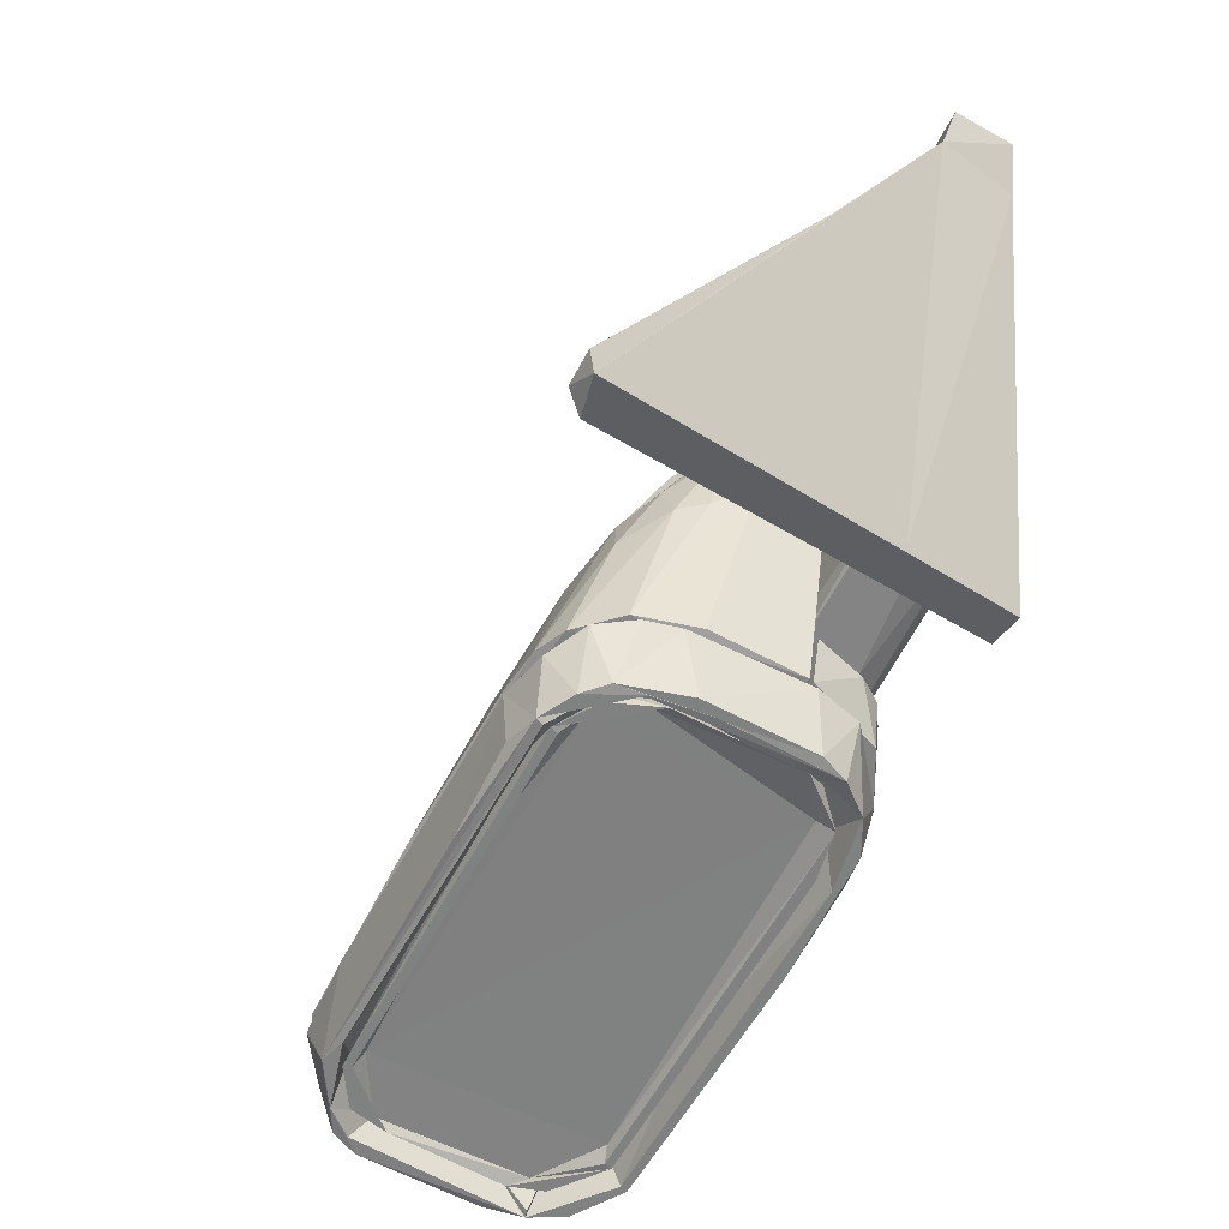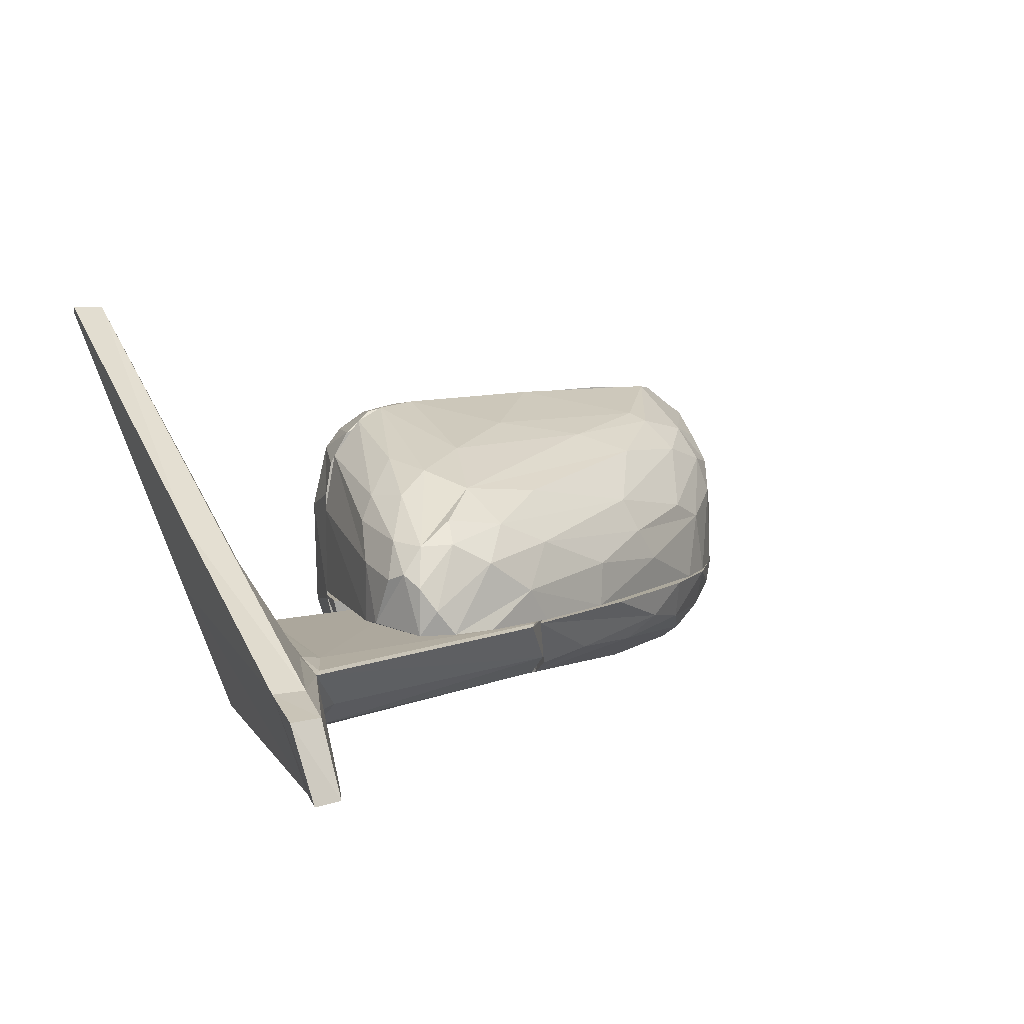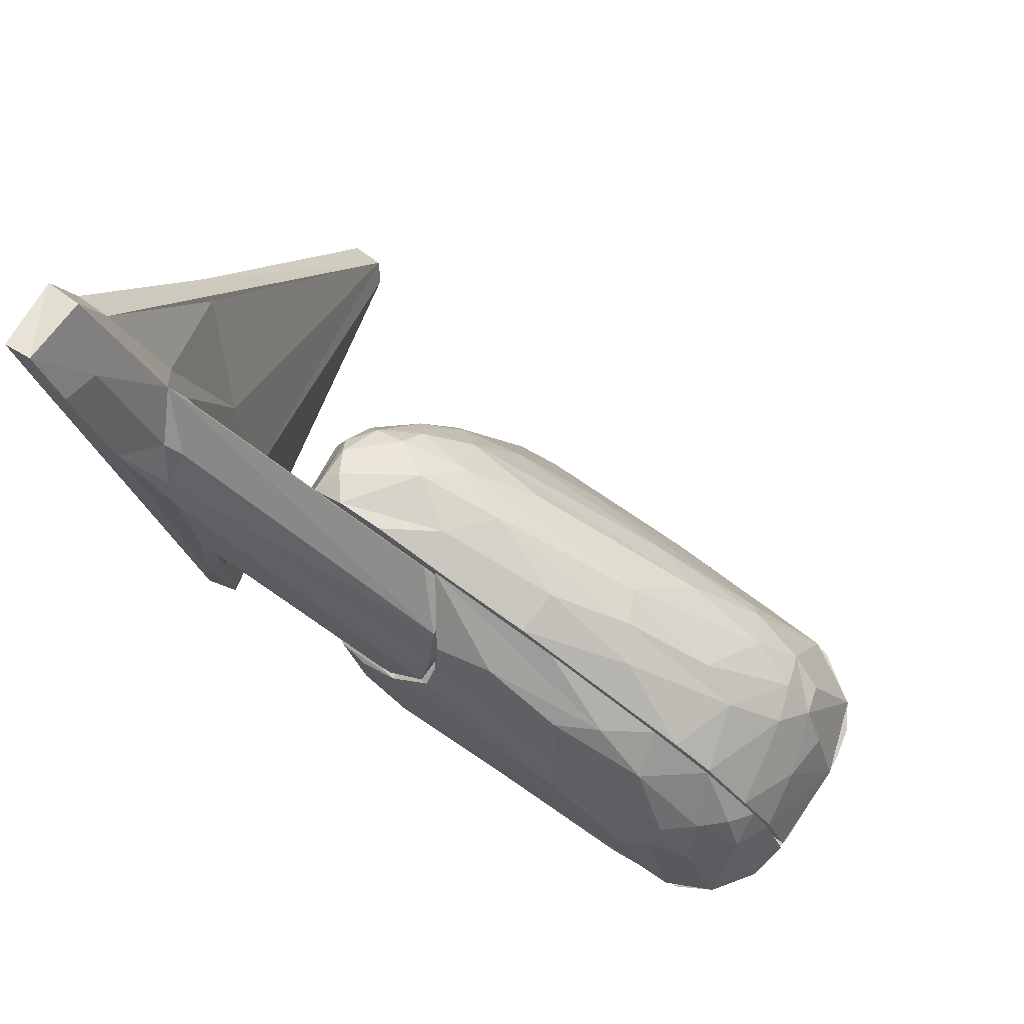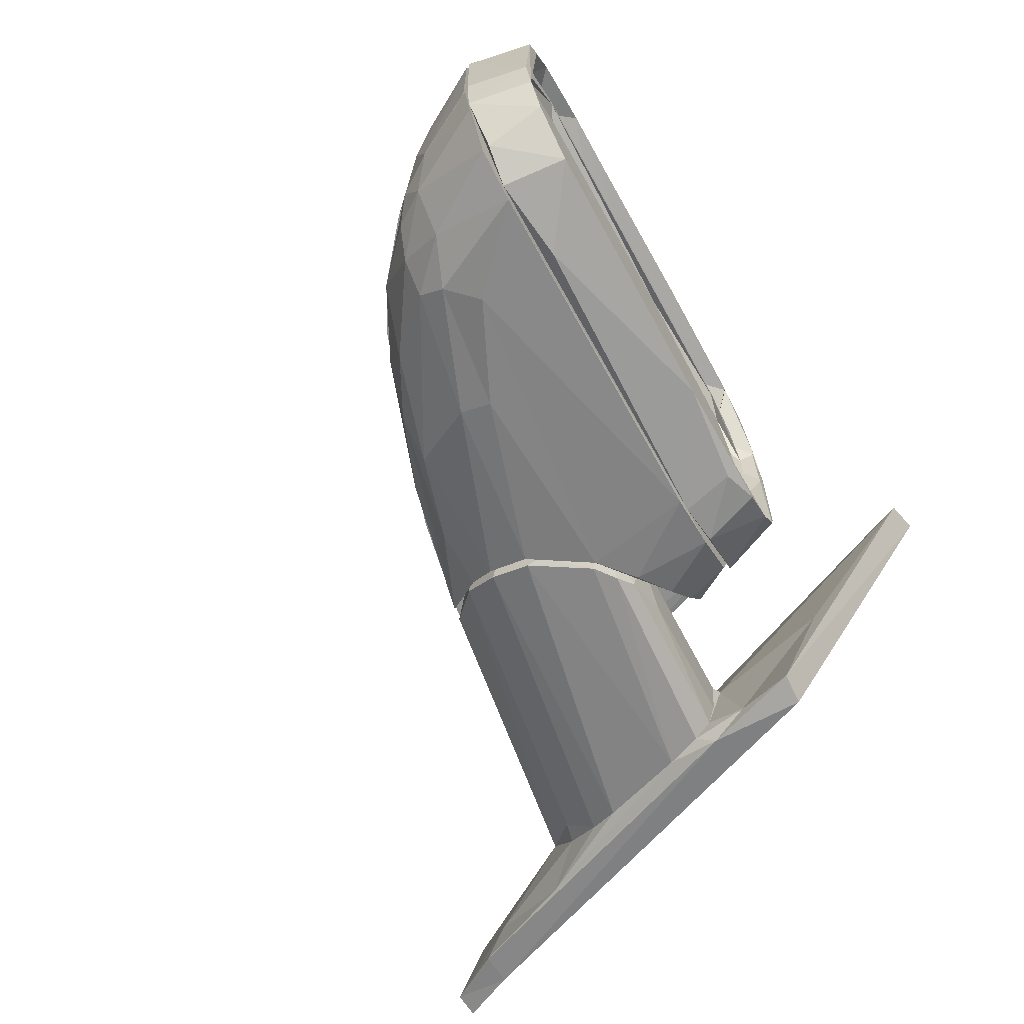
<metadata>
{"format":"obj","ext":"obj","renderer":"f3d","projection":"perspective","resolution":1024,"background":"white","views":[{"elev":-55.7,"azim":61.6,"up":"+Y"},{"elev":8.6,"azim":146.9,"up":"+Z"},{"elev":78.5,"azim":-146.2,"up":"+Y"},{"elev":-65.2,"azim":-56.2,"up":"+Z"}]}
</metadata>
<code>
v  0.02731 -0.06747 0.1131
v  -0.1811 -0.08369 0.1101
v  0.05475 -0.06406 0.1101
v  -0.151 -0.08299 0.06598
v  0.004656 -0.06991 0.06404
v  -0.1177 -0.08423 0.06363
v  -0.1204 -0.02236 0.1719
v  -0.142 -0.02972 0.1646
v  -0.1383 -0.04072 0.1793
v  -0.1455 -0.108 0.07033
v  -0.1655 -0.08597 0.0739
v  -0.1563 -0.0413 0.161
v  0.03643 -0.07987 0.1142
v  0.03469 -0.0787 0.1533
v  0.02679 -0.07851 0.09522
v  0.02136 -0.03546 0.06744
v  0.03612 -0.04312 0.07021
v  0.02256 -0.06799 0.0659
v  0.09499 -0.0637 0.06454
v  0.1104 -0.07782 0.1273
v  0.1012 -0.03862 0.06909
v  -0.165 -0.1097 0.0834
v  0.03051 -0.08039 0.0917
v  -0.1792 -0.08546 0.09554
v  -0.147 -0.02691 0.1483
v  0.1074 -0.06213 0.06144
v  0.1535 -0.127 0.2435
v  0.01275 -0.08062 0.08021
v  0.1379 -0.1255 0.2397
v  0.1109 -0.02576 0.1102
v  -0.1816 -0.08495 0.1079
v  -0.1653 -0.08294 0.07372
v  -0.1457 -0.08177 0.06455
v  -0.1136 -0.03617 0.1851
v  -0.08278 -0.009846 0.1745
v  -0.1725 -0.1104 0.09742
v  0.05481 -0.0649 0.1088
v  0.04172 -0.06619 0.07664
v  -0.1818 -0.08616 0.1136
v  -0.1752 -0.11 0.1137
v  -0.1779 -0.0846 0.09101
v  0.04701 -0.04682 0.07759
v  -0.1725 -0.1104 0.165
v  -0.1779 -0.08582 0.1715
v  -0.1811 -0.08562 0.157
v  0.1427 -0.1194 0.2461
v  0.05441 -0.04801 0.08792
v  -0.06642 0.01412 0.08704
v  -0.08407 0.01292 0.09626
v  -0.03193 0.02777 0.08957
v  0.0411 -0.09202 0.1639
v  0.04356 -0.09181 0.14
v  0.03969 -0.0916 0.1761
v  -0.1693 -0.05664 0.1093
v  0.1273 0.009914 0.1256
v  0.1676 0.1306 0.07542
v  0.122 -0.07917 0.1159
v  0.177 0.1213 0.113
v  -0.1678 -0.1094 0.1761
v  0.008002 0.05011 0.1089
v  0.06038 -0.04709 0.1089
v  0.002351 -0.09107 0.0671
v  -0.03704 -0.09874 0.06769
v  -0.05002 0.03096 0.1093
v  -0.0004241 -0.06941 0.06319
v  0.07653 0.02198 0.1119
v  0.06983 0.04868 0.11
v  0.07289 0.04037 0.1359
v  -0.1323 -0.01164 0.1093
v  -0.1603 -0.04074 0.109
v  -0.1575 -0.09431 0.09522
v  -0.09172 -0.08953 0.0781
v  0.01738 -0.09409 0.1921
v  0.03135 -0.09287 0.1846
v  0.155 0.04152 0.1545
v  -0.1039 0.006349 0.1093
v  0.1772 0.1548 0.07784
v  -0.1183 -0.0802 0.1989
v  -0.1507 -0.08468 0.1966
v  -0.1398 -0.1069 0.1935
v  0.1814 0.1445 0.1077
v  -0.03704 -0.09874 0.1947
v  0.002351 -0.09107 0.1953
v  0.0696 0.04821 0.1306
v  0.07601 0.03249 0.1327
v  -0.1245 -0.007487 0.1392
v  -0.007704 0.02906 0.1093
v  0.06425 0.054 0.1209
v  0.05635 0.05627 0.1104
v  0.1681 0.02643 0.1633
v  -0.1433 -0.09394 0.08021
v  0.1563 -0.1199 0.2465
v  -0.07903 0.01844 0.1259
v  -0.0345 0.03692 0.1104
v  -0.1144 0.0005435 0.1105
v  0.04717 -0.09094 0.1487
v  0.04588 -0.09106 0.1017
v  -0.1324 -0.0116 0.1105
v  -0.1541 -0.0333 0.11
v  0.02197 -0.08525 0.1756
v  0.01164 -0.08877 0.1813
v  -0.0393 -0.09058 0.1832
v  -0.1714 -0.08477 0.1824
v  0.1373 0.08227 0.07298
v  0.1173 0.03812 0.07359
v  0.1217 0.05093 0.07826
v  -0.1422 -0.1021 0.1813
v  -0.1365 -0.0986 0.1791
v  0.004949 -0.06852 0.1986
v  -0.01234 -0.07092 0.1977
v  0.02282 -0.06711 0.1966
v  0.02226 -0.07021 0.06581
v  0.01738 -0.09409 0.07033
v  -0.1655 -0.04881 0.1347
v  0.1284 0.06686 0.08872
v  -0.01079 0.006352 0.1093
v  -0.002118 -0.01462 0.1093
v  -0.1612 -0.1012 0.164
v  0.05551 -0.06331 0.15
v  0.04942 -0.0649 0.1753
v  0.04866 -0.06631 0.08718
v  0.03135 -0.09287 0.07782
v  -0.01013 0.0005716 0.07271
v  -0.01124 0.01755 0.07828
v  -0.008251 0.02856 0.08489
v  -0.03621 0.03551 0.1299
v  -0.1615 -0.04875 0.09425
v  -0.1525 -0.03368 0.09894
v  -0.1622 -0.1012 0.1011
v  -0.1634 -0.104 0.1576
v  -0.06452 -0.07321 0.1994
v  0.0413 -0.09201 0.08999
v  0.1535 0.1301 0.07561
v  0.1525 0.1211 0.09094
v  -0.1668 -0.09732 0.1142
v  -0.1638 -0.09574 0.1616
v  0.02763 -0.07932 0.1724
v  0.1662 0.1549 0.07863
v  0.04138 -0.06741 0.1857
v  0.004656 -0.06991 0.1984
v  0.02631 -0.07224 0.1948
v  -0.129 -0.02786 0.07868
v  -0.1467 -0.04806 0.07684
v  -0.1418 -0.02898 0.08915
v  0.03167 -0.04008 0.1086
v  0.1051 -0.02205 0.06319
v  0.1678 0.1429 0.1075
v  0.01896 -0.08812 0.08041
v  0.01806 -0.08523 0.08748
v  -0.1365 -0.0986 0.08329
v  -0.1433 -0.09394 0.1822
v  -0.1426 -0.093 0.1779
v  -0.09172 -0.08953 0.1843
v  -0.07796 -0.02751 0.0685
v  0.005974 -0.02413 0.06837
v  -0.1172 -0.05028 0.06631
v  -0.001389 -0.08184 0.1836
v  0.01621 -0.0942 0.1889
v  -0.1292 -0.1066 0.1905
v  -0.1086 -0.002809 0.09063
v  -0.128 -0.0385 0.07177
v  0.01186 -0.07982 0.1779
v  0.01456 0.05183 0.1249
v  0.05375 -0.06586 0.1064
v  0.07446 0.009361 0.1106
v  0.03228 -0.08434 0.1575
v  -0.1573 -0.109 0.182
v  -0.0803 -0.01468 0.07205
v  0.1628 0.1211 0.1127
v  0.1421 0.07634 0.115
v  0.03497 -0.08671 0.09987
v  -0.06116 -0.02014 0.1831
v  -0.1087 -0.0429 0.1888
v  -0.02457 -0.03439 0.1895
v  0.01426 -0.01069 0.182
v  0.02902 0.02193 0.1682
v  0.03651 -0.08657 0.1536
v  0.03586 0.05237 0.1392
v  -0.1664 -0.1098 0.1708
v  0.03711 0.05619 0.1104
v  0.07411 0.008854 0.1369
v  -0.004931 -0.009668 0.07343
v  0.06995 0.0264 0.1486
v  0.06401 0.04013 0.1474
v  0.05157 0.04644 0.1482
v  0.0395 0.002139 0.1749
v  0.04529 -0.01971 0.1785
v  0.05571 0.009308 0.1655
v  -0.1671 -0.1043 0.1081
v  -0.1434 -0.1022 0.07786
v  -0.1422 -0.1021 0.08112
v  0.06132 -0.008197 0.1639
v  0.02277 0.04009 0.1539
v  -0.0001563 0.04148 0.144
v  0.05375 -0.06586 0.157
v  -0.1693 -0.1101 0.09842
v  0.06771 -0.005452 0.1532
v  -0.06854 0.01972 0.1403
v  -0.06328 0.01433 0.1549
v  -0.1444 -0.1079 0.07354
v  0.1336 0.0615 0.1111
v  0.1374 0.08152 0.1077
v  0.1341 0.07765 0.1084
v  -0.1818 -0.08495 0.1502
v  -0.1713 -0.08348 0.1824
v  0.1239 0.05911 0.1091
v  -0.1446 -0.0817 0.1977
v  0.0506 -0.0666 0.1715
v  -0.1535 -0.04856 0.1738
v  0.1067 -0.02224 0.1088
v  0.02991 -0.08204 0.0914
v  0.035 -0.08112 0.1534
v  -0.008252 0.01823 0.07836
v  -0.004119 0.03367 0.08895
v  0.003362 0.04843 0.11
v  -0.007061 0.001466 0.07276
v  0.01786 -0.02743 0.0699
v  0.008357 -0.02166 0.06959
v  0.1068 0.001153 0.06882
v  0.01276 -0.08867 0.1845
v  0.1058 -0.02476 0.1071
v  0.02991 -0.08204 0.171
v  -0.168 -0.05663 0.1555
v  0.1029 -0.0214 0.0762
v  0.1203 0.06423 0.09004
v  -0.1694 -0.05699 0.1107
v  0.1043 -0.02403 0.089
v  0.1033 -0.01381 0.07006
v  0.03522 -0.06672 0.1911
v  0.01121 -0.08291 0.1814
v  0.02588 -0.03093 0.07371
v  0.001075 -0.0955 0.07186
v  -0.002045 -0.08563 0.1859
v  0.04783 0.03697 0.1572
v  0.01281 0.05095 0.1079
v  -0.1434 -0.1022 0.1845
v  0.01163 -0.02513 0.1069
v  0.03305 -0.0328 0.1066
v  0.02886 -0.08725 0.1738
v  8.179e-05 -0.01371 0.108
v  -0.006714 -0.004258 0.07411
v  -0.1428 -0.09622 0.1814
v  -0.1595 -0.1036 0.1738
v  -0.01021 0.0121 0.105
v  -0.1664 -0.09909 0.1583
v  -0.1655 -0.09902 0.1
v  -0.163 -0.1039 0.09387
v  -0.004299 0.03368 0.1072
v  -0.1591 -0.09798 0.1732
v  0.05322 -0.05671 0.1096
v  -0.1384 -0.09741 0.07716
v  -0.001647 -0.08993 0.07632
v  0.04528 -0.0315 0.08241
v  0.01233 -0.08438 0.07804
v  0.01121 -0.08291 0.08095
v  0.00944 0.04732 0.1086
v  -0.1428 -0.09622 0.08094
v  -0.006854 0.02209 0.1647
v  -0.1069 -3.251e-05 0.1471
v  0.03382 -0.0245 0.1089
f 1 2 3
f 4 5 6
f 7 8 9
f 10 11 4
f 12 9 8
f 13 14 15
f 16 17 18
f 19 20 21
f 11 10 22
f 15 23 13
f 22 24 11
f 12 8 25
f 19 26 27
f 23 15 28
f 20 29 30
f 31 32 33
f 7 9 34
f 35 7 34
f 24 22 36
f 33 18 37
f 17 38 18
f 39 24 40
f 24 36 40
f 31 41 32
f 6 10 4
f 42 38 17
f 43 44 45
f 30 29 46
f 38 42 47
f 48 49 50
f 51 52 53
f 40 43 45
f 31 37 54
f 55 30 46
f 40 45 39
f 26 56 57
f 58 57 56
f 43 59 44
f 60 50 49
f 61 37 47
f 38 47 37
f 5 62 63
f 49 64 60
f 65 18 33
f 66 67 68
f 69 70 54
f 6 5 63
f 71 72 28
f 73 51 74
f 55 46 75
f 54 76 69
f 58 56 77
f 78 79 80
f 77 81 58
f 82 73 83
f 68 67 84
f 85 66 68
f 25 8 86
f 76 87 64
f 88 67 89
f 27 58 90
f 84 67 88
f 71 91 72
f 53 74 51
f 90 92 27
f 87 60 64
f 93 94 95
f 96 53 97
f 25 98 99
f 26 57 27
f 100 101 102
f 57 58 27
f 79 103 59
f 104 105 106
f 107 108 102
f 86 98 25
f 109 110 111
f 62 5 112
f 112 113 62
f 25 99 114
f 106 115 104
f 114 12 25
f 116 87 117
f 107 118 108
f 3 119 120
f 112 121 122
f 103 44 59
f 116 123 124
f 50 125 124
f 126 94 93
f 127 70 128
f 124 125 87
f 129 118 130
f 110 109 131
f 124 87 116
f 128 70 69
f 132 122 121
f 133 104 134
f 134 104 115
f 135 71 136
f 51 137 14
f 122 113 112
f 77 138 81
f 139 140 141
f 142 143 144
f 144 143 127
f 80 73 82
f 117 61 145
f 127 128 144
f 62 113 63
f 19 146 26
f 63 10 6
f 20 19 29
f 128 69 144
f 92 90 46
f 58 81 147
f 148 149 150
f 76 64 49
f 121 97 132
f 151 136 152
f 146 19 21
f 153 151 152
f 154 155 156
f 147 138 134
f 157 158 159
f 48 160 49
f 161 143 142
f 157 153 152
f 157 152 162
f 126 163 94
f 159 153 157
f 97 121 164
f 134 138 133
f 155 17 16
f 3 165 119
f 166 100 149
f 108 149 100
f 159 167 151
f 155 65 156
f 149 108 150
f 142 48 168
f 159 151 153
f 54 41 31
f 168 48 124
f 102 108 100
f 169 170 75
f 46 169 75
f 80 159 158
f 161 142 168
f 150 108 118
f 118 129 150
f 157 137 158
f 158 73 80
f 59 80 79
f 168 123 154
f 162 137 157
f 154 123 155
f 121 5 164
f 124 123 168
f 50 60 125
f 167 136 151
f 149 171 166
f 51 73 137
f 154 161 168
f 35 34 172
f 137 73 158
f 172 173 174
f 174 175 172
f 172 34 173
f 172 176 35
f 177 100 166
f 89 178 88
f 136 167 179
f 163 178 89
f 121 112 5
f 172 175 176
f 137 162 14
f 133 138 56
f 82 140 78
f 89 180 163
f 82 83 140
f 133 146 104
f 56 146 133
f 78 80 82
f 181 119 165
f 81 138 147
f 181 66 85
f 182 155 123
f 80 167 159
f 181 165 66
f 169 58 147
f 68 183 85
f 37 18 38
f 71 28 15
f 68 84 184
f 84 88 185
f 136 71 152
f 152 71 162
f 56 138 77
f 162 71 15
f 15 14 162
f 169 90 58
f 164 96 97
f 136 179 36
f 184 84 185
f 186 176 175
f 36 135 136
f 186 187 188
f 179 167 43
f 4 11 24
f 186 111 187
f 130 189 129
f 103 24 45
f 45 24 39
f 129 189 190
f 4 24 103
f 45 44 103
f 185 88 178
f 186 184 176
f 129 190 191
f 80 59 167
f 90 169 46
f 103 5 4
f 78 103 79
f 192 188 187
f 46 27 92
f 150 129 191
f 29 27 46
f 29 19 27
f 193 178 194
f 192 183 188
f 150 191 148
f 164 5 195
f 140 195 5
f 73 141 140
f 36 196 135
f 192 197 183
f 5 78 140
f 196 71 135
f 60 87 125
f 185 178 193
f 194 178 163
f 71 196 36
f 103 78 5
f 56 26 146
f 126 194 163
f 85 197 181
f 85 183 197
f 73 74 141
f 59 43 167
f 194 198 199
f 166 171 177
f 91 36 200
f 182 123 117
f 201 170 202
f 83 73 140
f 126 198 194
f 201 202 203
f 36 91 71
f 139 195 140
f 12 204 205
f 93 198 126
f 139 141 74
f 149 148 171
f 201 203 206
f 93 86 198
f 36 43 40
f 117 123 116
f 9 207 34
f 9 205 207
f 195 139 208
f 209 205 9
f 206 30 201
f 145 42 155
f 210 30 206
f 211 212 177
f 31 33 37
f 42 17 155
f 173 207 131
f 106 213 214
f 34 207 173
f 76 54 87
f 87 54 117
f 50 124 48
f 163 180 215
f 107 130 118
f 216 213 105
f 163 215 94
f 217 218 219
f 220 107 101
f 37 117 54
f 210 221 30
f 212 222 177
f 223 204 12
f 220 101 100
f 117 37 61
f 117 145 155
f 91 200 72
f 224 30 221
f 106 214 225
f 226 2 204
f 221 227 224
f 106 105 213
f 219 228 217
f 110 3 229
f 3 110 1
f 110 207 204
f 120 119 181
f 110 204 1
f 183 68 184
f 65 33 156
f 230 220 222
f 179 43 36
f 228 224 231
f 232 72 200
f 188 183 184
f 47 42 145
f 197 120 181
f 230 233 220
f 184 185 234
f 232 28 72
f 204 2 1
f 217 228 231
f 54 70 127
f 184 234 176
f 105 219 216
f 232 122 28
f 219 218 216
f 53 208 139
f 139 74 53
f 214 235 202
f 225 202 115
f 236 220 233
f 214 202 225
f 237 217 231
f 120 229 3
f 127 41 54
f 237 231 238
f 188 184 186
f 204 207 205
f 122 23 28
f 102 101 107
f 145 61 47
f 32 41 127
f 111 229 187
f 187 229 192
f 222 220 239
f 218 217 237
f 218 237 240
f 110 131 207
f 53 96 195
f 241 218 240
f 229 111 110
f 236 242 243
f 195 96 164
f 23 122 132
f 240 244 241
f 241 244 216
f 195 208 53
f 243 245 130
f 245 189 130
f 213 216 244
f 246 247 189
f 248 213 244
f 214 213 248
f 106 225 115
f 243 242 249
f 143 32 127
f 3 2 250
f 33 32 143
f 190 251 252
f 253 238 231
f 234 185 193
f 254 148 252
f 211 171 148
f 30 224 21
f 165 3 250
f 171 211 177
f 30 21 20
f 155 182 117
f 161 33 143
f 177 222 239
f 211 255 212
f 214 248 235
f 52 132 53
f 13 23 132
f 235 203 202
f 165 250 67
f 175 111 186
f 69 160 144
f 246 189 245
f 235 256 203
f 257 249 242
f 174 109 175
f 156 161 154
f 242 230 255
f 255 230 212
f 257 242 255
f 176 193 258
f 67 66 165
f 132 97 53
f 169 202 170
f 36 22 200
f 14 13 52
f 234 193 176
f 200 22 10
f 65 155 16
f 13 132 52
f 246 257 247
f 52 51 14
f 160 142 144
f 190 247 257
f 156 33 161
f 257 251 190
f 89 67 215
f 258 193 199
f 199 193 194
f 12 205 209
f 160 48 142
f 215 180 89
f 55 170 201
f 75 170 55
f 215 95 94
f 251 254 252
f 18 65 16
f 255 254 251
f 99 95 215
f 209 9 12
f 201 30 55
f 98 95 99
f 199 35 258
f 255 251 257
f 256 248 244
f 192 120 197
f 202 147 134
f 35 176 258
f 69 76 160
f 202 134 115
f 229 120 192
f 199 259 7
f 198 259 199
f 160 76 49
f 256 235 248
f 254 211 148
f 211 254 255
f 226 204 114
f 199 7 35
f 147 202 169
f 237 238 260
f 204 223 114
f 240 237 260
f 249 257 246
f 105 104 219
f 219 104 146
f 21 224 228
f 240 260 256
f 246 245 249
f 240 256 244
f 21 228 146
f 86 95 98
f 146 228 219
f 259 8 7
f 260 238 210
f 206 260 210
f 256 260 206
f 10 113 232
f 243 249 245
f 252 148 190
f 190 148 191
f 247 190 189
f 99 2 226
f 206 203 256
f 238 221 210
f 109 111 175
f 236 243 130
f 130 107 236
f 231 224 253
f 114 99 226
f 232 200 10
f 107 220 236
f 253 227 221
f 239 220 177
f 221 238 253
f 177 220 100
f 86 259 198
f 216 218 241
f 250 2 99
f 63 113 10
f 122 232 113
f 224 227 253
f 99 215 250
f 236 233 242
f 173 131 174
f 233 230 242
f 215 67 250
f 131 109 174
f 93 95 86
f 86 8 259
f 223 12 114
f 222 212 230

</code>
